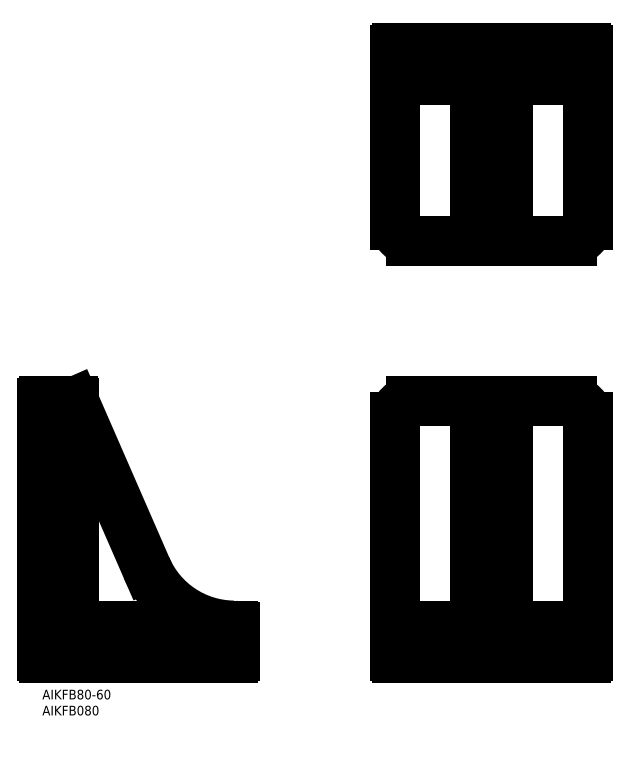
<metadata>
{"format":"dxf","ext":"dxf","renderer":"ezdxf+matplotlib","layout":"modelspace","background":"white","min_lineweight":24,"dpi":150}
</metadata>
<code>
0
SECTION
2
ENTITIES
0
INSERT
8
MSM_CONTINUOUS
2
*U3
10
0
20
0
30
0
0
INSERT
8
MSM_CONTINUOUS
2
*U4
10
0
20
0
30
0
0
LINE
8
MSM_CONTINUOUS
10
0
20
10.5
30
0
11
0
21
89.5
31
0
0
LINE
8
MSM_CONTINUOUS
10
10
20
23
30
0
11
10
21
89.5
31
0
0
LINE
8
MSM_CONTINUOUS
10
0.5
20
10
30
0
11
59.5
21
10
31
0
0
LINE
8
MSM_CONTINUOUS
10
0.5
20
90
30
0
11
9.5
21
90
31
0
0
LINE
8
MSM_CONTINUOUS
10
60
20
10.5
30
0
11
60
21
19.5
31
0
0
LINE
8
MSM_CONTINUOUS
10
110.5
20
10
30
0
11
169.5
21
10
31
0
0
LINE
8
MSM_CONTINUOUS
10
110.5
20
200
30
0
11
169.5
21
200
31
0
0
LINE
8
MSM_CONTINUOUS
10
115
20
140
30
0
11
165
21
140
31
0
0
LINE
8
MSM_CONTINUOUS
10
110
20
145
30
0
11
110
21
199.5
31
0
0
LINE
8
MSM_CONTINUOUS
10
170
20
145
30
0
11
170
21
199.5
31
0
0
LINE
8
MSM_CONTINUOUS
10
115
20
90
30
0
11
165
21
90
31
0
0
LINE
8
MSM_CONTINUOUS
10
110
20
85
30
0
11
110
21
10.5
31
0
0
LINE
8
MSM_CONTINUOUS
10
170
20
85
30
0
11
170
21
10.5
31
0
0
ARC
8
MSM_CONTINUOUS
10
169.5
20
199.5
30
0
40
0.5
50
0
51
90
0
ARC
8
MSM_CONTINUOUS
10
110.5
20
10.5
30
0
40
0.5
50
180
51
270
0
ARC
8
MSM_CONTINUOUS
10
169.5
20
10.5
30
0
40
0.5
50
270
51
0
0
ARC
8
MSM_CONTINUOUS
10
148
20
23
30
0
40
3
50
180
51
270
0
LINE
8
MSM_CONTINUOUS
10
170
20
20
30
0
11
110
21
20
31
0
0
ARC
8
MSM_CONTINUOUS
10
148
20
187
30
0
40
3
50
90
51
180
0
LINE
8
MSM_CONTINUOUS
10
145
20
90
30
0
11
145
21
23
31
0
0
LINE
8
MSM_CONTINUOUS
10
135
20
90
30
0
11
135
21
23
31
0
0
ARC
8
MSM_CONTINUOUS
10
132
20
23
30
0
40
3
50
270
51
8.956e-12
0
LINE
8
MSM_CONTINUOUS
10
145
20
140
30
0
11
145
21
187
31
0
0
LINE
8
MSM_CONTINUOUS
10
135
20
140
30
0
11
135
21
187
31
0
0
ARC
8
MSM_CONTINUOUS
10
132
20
187
30
0
40
3
50
6.514e-12
51
90
0
ARC
8
MSM_CONTINUOUS
10
110.5
20
199.5
30
0
40
0.5
50
90
51
180
0
LINE
8
MSM_CONTINUOUS
10
110
20
190
30
0
11
170
21
190
31
0
0
ARC
8
MSM_CONTINUOUS
10
0.5
20
89.5
30
0
40
0.5
50
90
51
180
0
ARC
8
MSM_CONTINUOUS
10
59.5
20
10.5
30
0
40
0.5
50
270
51
0
0
ARC
8
MSM_CONTINUOUS
10
13
20
23
30
0
40
3
50
180
51
270
0
ARC
8
MSM_CONTINUOUS
10
59.5
20
19.5
30
0
40
0.5
50
0
51
90
0
LINE
8
MSM_CONTINUOUS
10
13
20
20
30
0
11
59.5
21
20
31
0
0
ARC
8
MSM_CONTINUOUS
10
9.5
20
89.5
30
0
40
0.5
50
0
51
90
0
ARC
8
MSM_CONTINUOUS
10
0.5
20
10.5
30
0
40
0.5
50
180
51
270
0
ARC
8
MSM_CONTINUOUS
10
60
20
50
30
0
40
30
50
203.4
51
269.1
0
ARC
8
MSM_CONTINUOUS
10
115
20
145
30
0
40
5
50
180
51
270
0
ARC
8
MSM_CONTINUOUS
10
165
20
145
30
0
40
5
50
270
51
6.107e-13
0
ARC
8
MSM_CONTINUOUS
10
165
20
85
30
0
40
5
50
3.053e-13
51
90
0
ARC
8
MSM_CONTINUOUS
10
115
20
85
30
0
40
5
50
90
51
180
0
LINE
8
MSM_CONTINUOUS
10
32.47
20
38.08
30
0
11
9.958
21
89.7
31
0
0
ENDSEC
0
EOF

</code>
